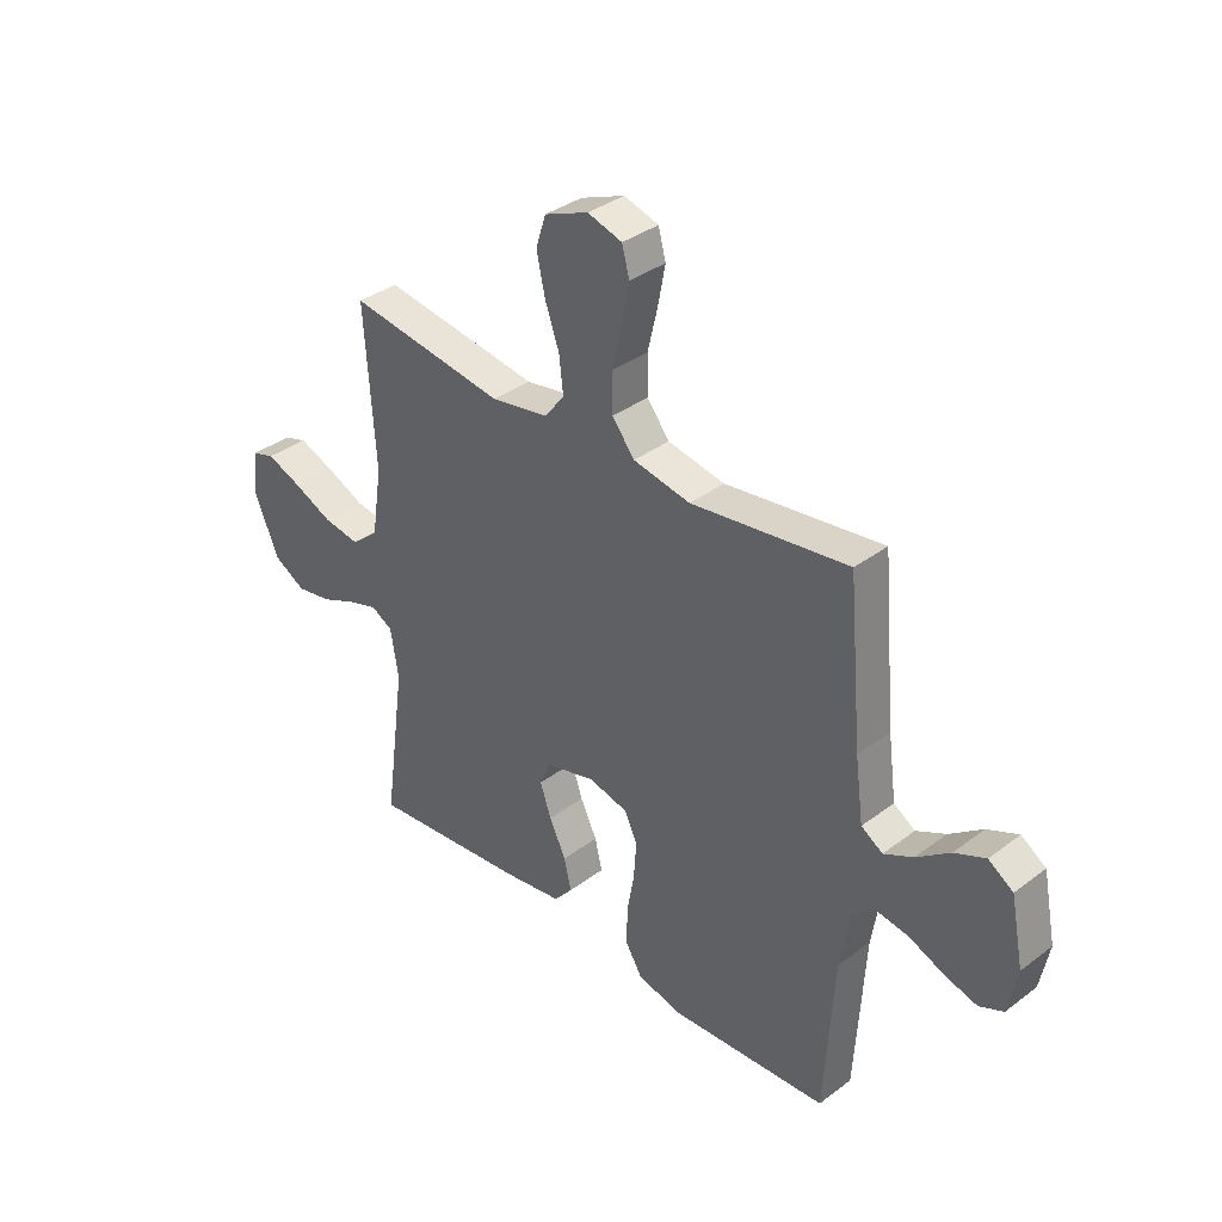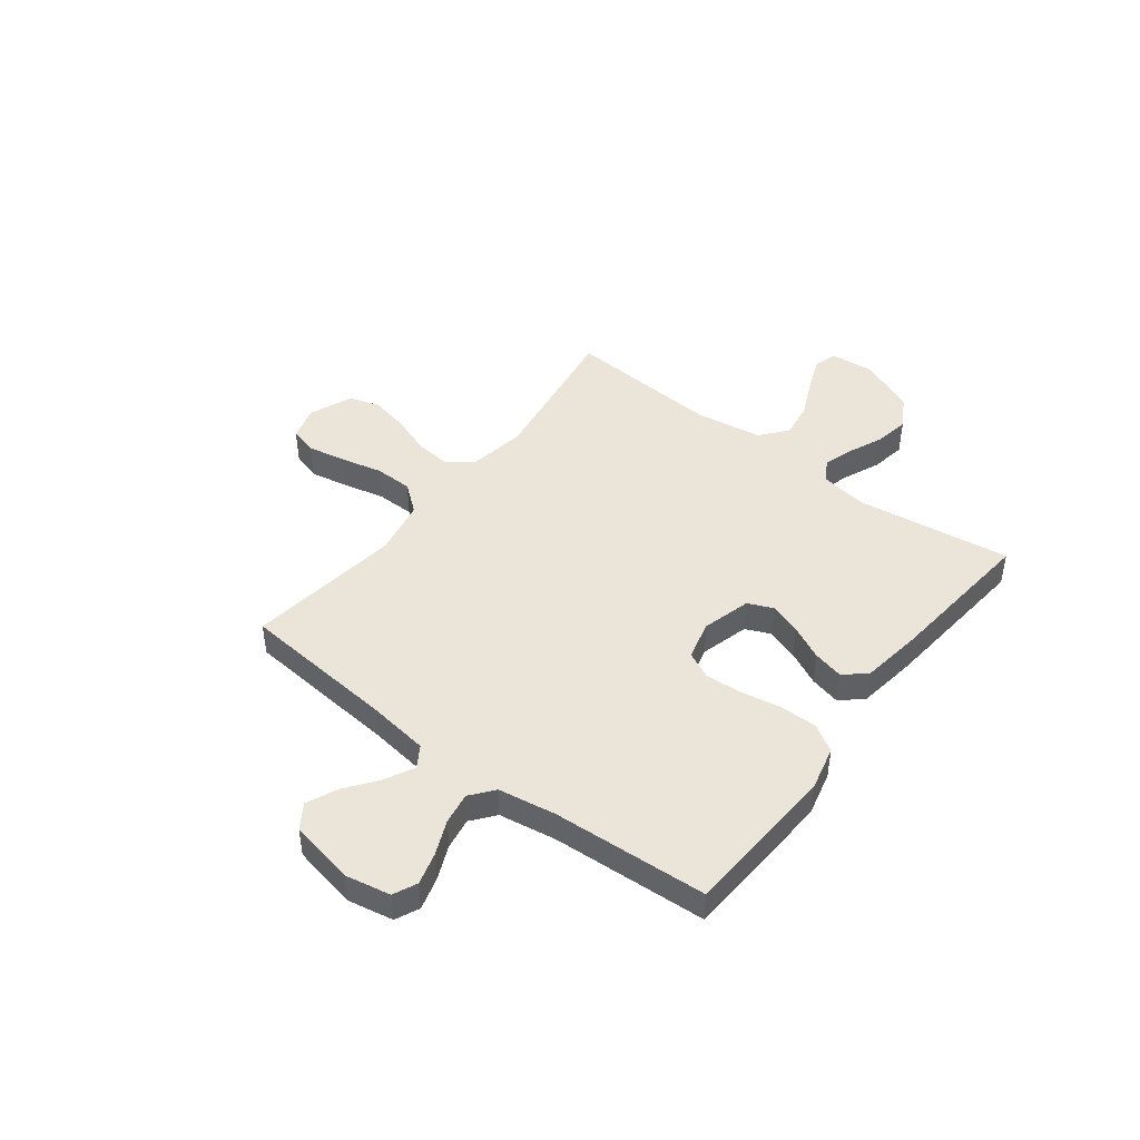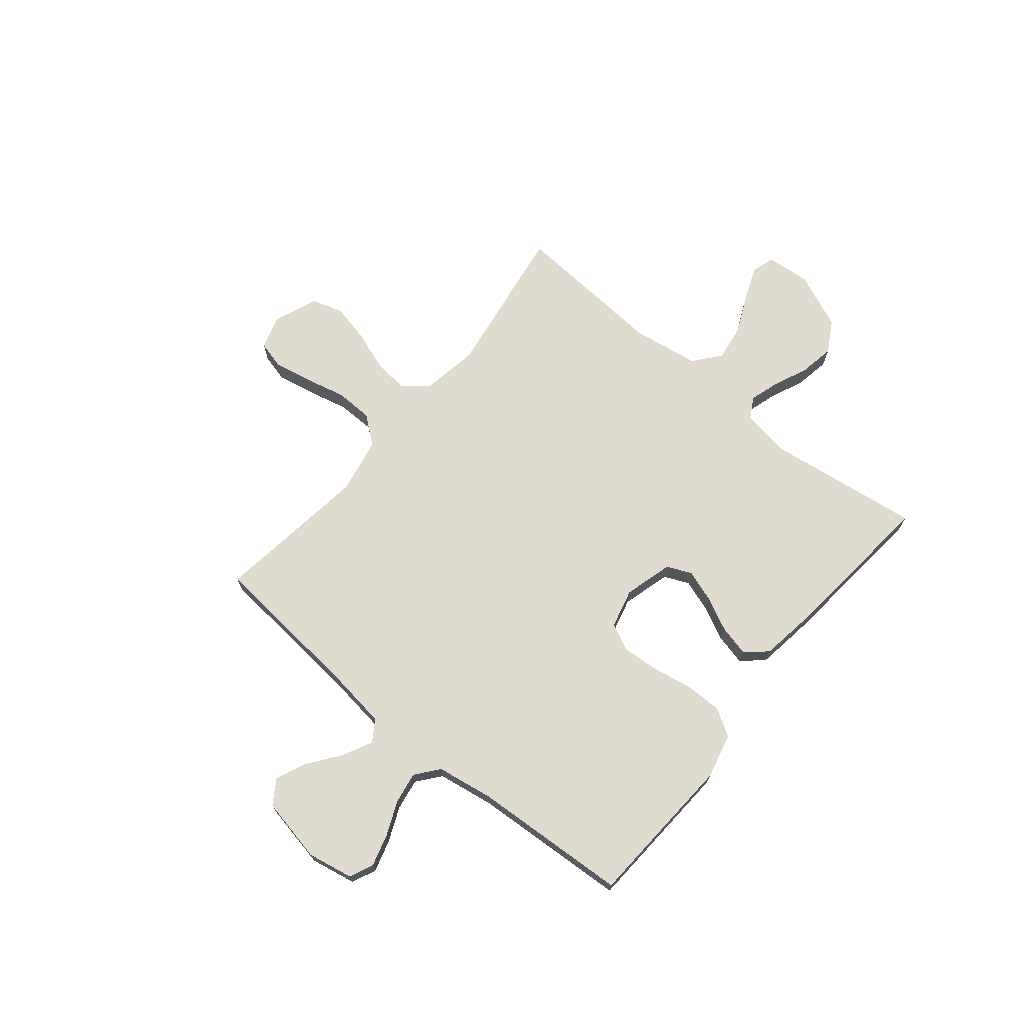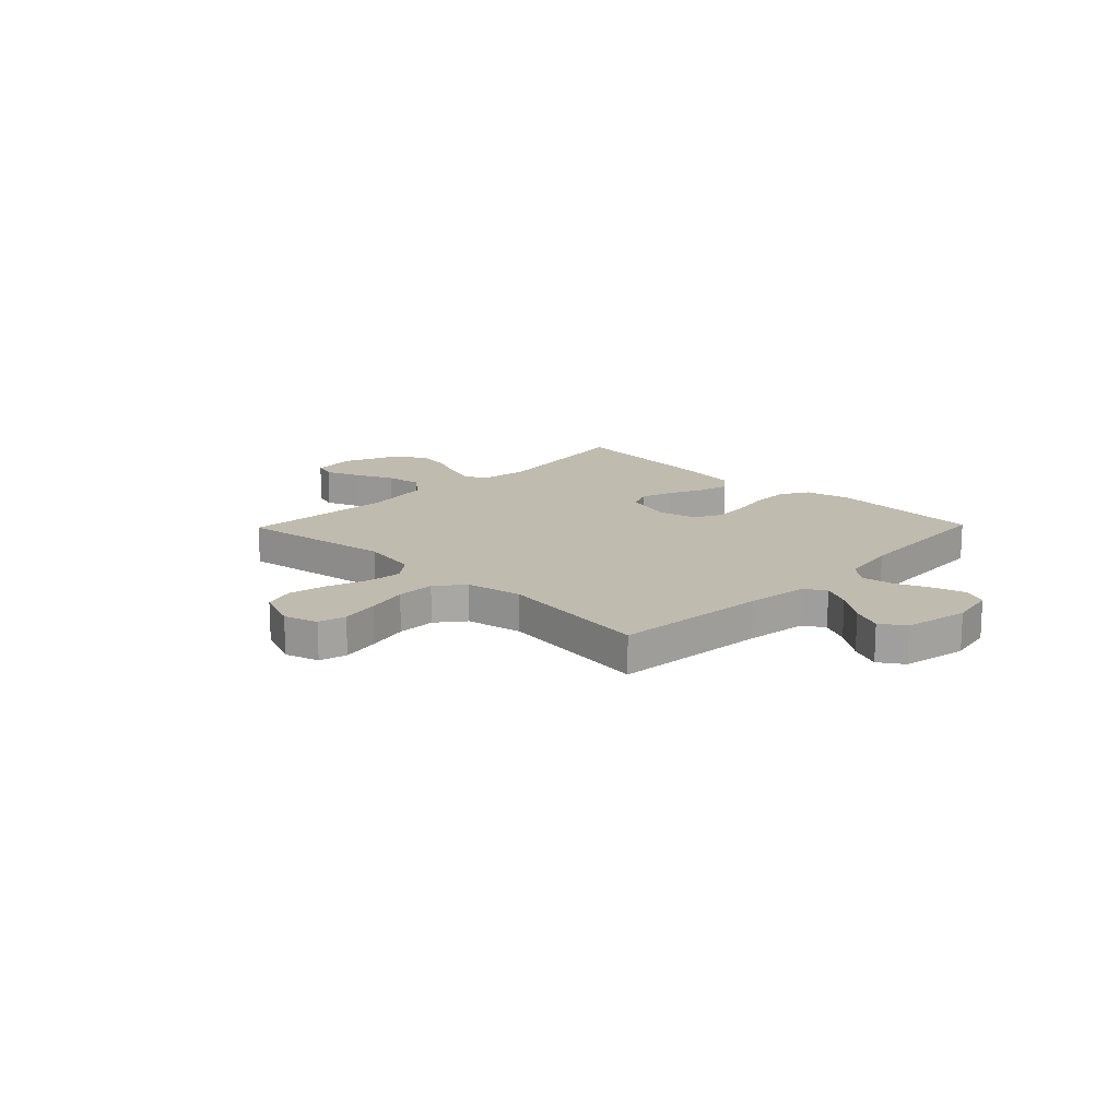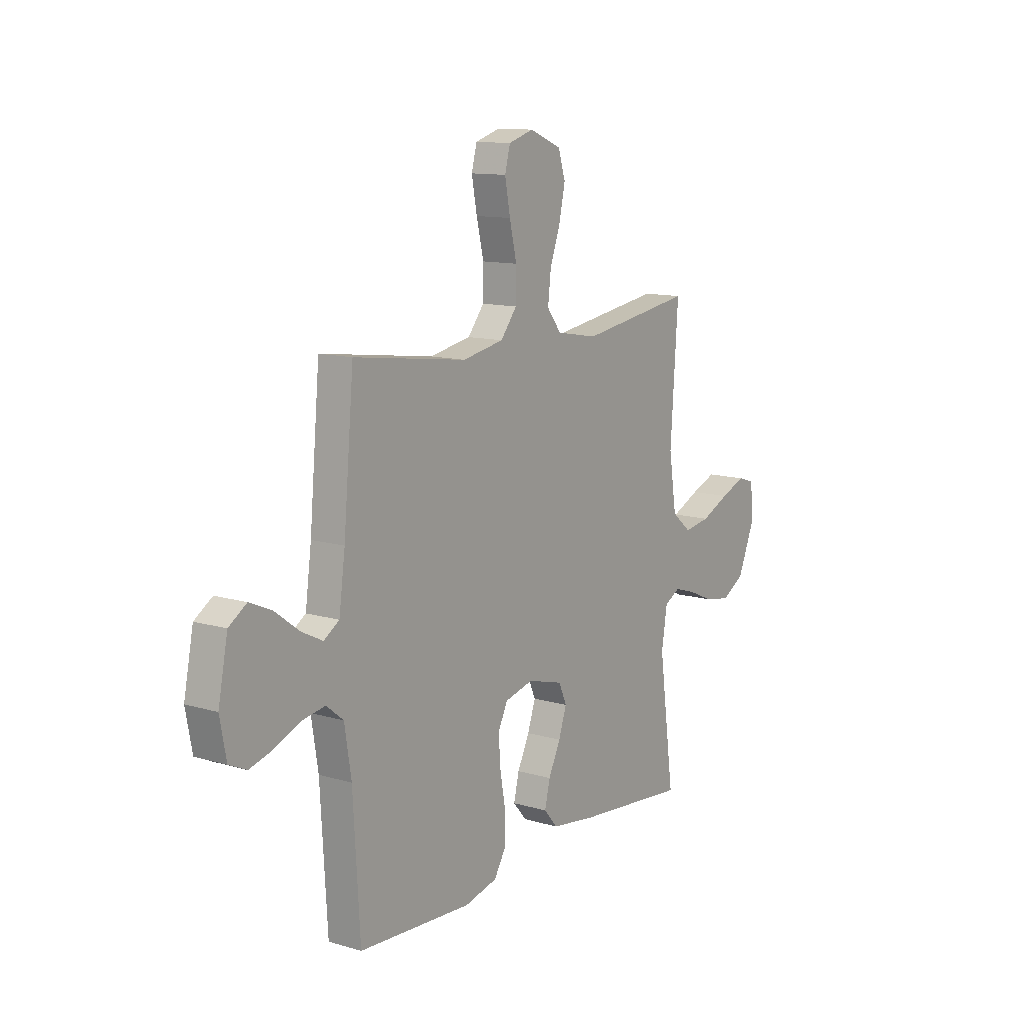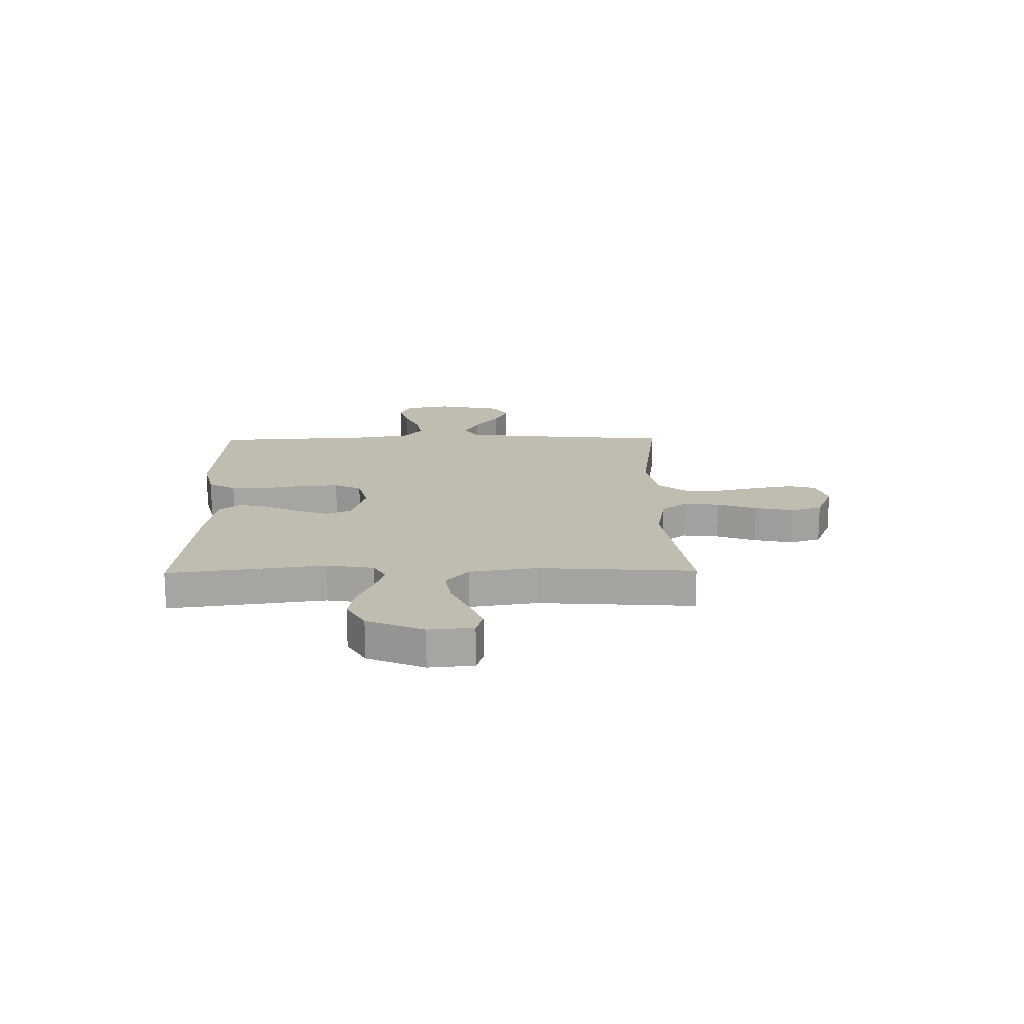
<metadata>
{"format":"obj","ext":"obj","renderer":"f3d","projection":"perspective","resolution":1024,"background":"white","views":[{"elev":35.8,"azim":45.4,"up":"+Z"},{"elev":45.1,"azim":127.5,"up":"+Y"},{"elev":70.5,"azim":129.5,"up":"+Y"},{"elev":16.0,"azim":44.1,"up":"+Y"},{"elev":12.1,"azim":124.9,"up":"+Z"},{"elev":16.6,"azim":-90.8,"up":"+Y"}]}
</metadata>
<code>
v -0.5 0.07 -0.5
v -0.459 0.07 -0.2
v -0.474 0.07 -0.108
v -0.515 0.07 -0.085
v -0.573 0.07 -0.103
v -0.64 0.07 -0.132
v -0.708 0.07 -0.144
v -0.769 0.07 -0.109
v -0.815 0.07 0
v -0.807 0.07 0.085
v -0.763 0.07 0.099
v -0.697 0.07 0.073
v -0.622 0.07 0.039
v -0.552 0.07 0.028
v -0.5 0.07 0.071
v -0.48 0.07 0.2
v -0.5 0.07 0.5
v -0.2 0.07 0.455
v -0.09 0.07 0.474
v -0.052 0.07 0.523
v -0.06 0.07 0.592
v -0.087 0.07 0.668
v -0.103 0.07 0.742
v -0.084 0.07 0.802
v 0 0.07 0.836
v 0.066 0.07 0.816
v 0.08 0.07 0.763
v 0.066 0.07 0.689
v 0.047 0.07 0.609
v 0.048 0.07 0.535
v 0.091 0.07 0.481
v 0.2 0.07 0.46
v 0.5 0.07 0.5
v 0.527 0.07 0.2
v 0.543 0.07 0.081
v 0.584 0.07 0.055
v 0.64 0.07 0.083
v 0.703 0.07 0.13
v 0.762 0.07 0.156
v 0.809 0.07 0.125
v 0.834 0.07 0
v 0.817 0.07 -0.088
v 0.771 0.07 -0.109
v 0.71 0.07 -0.092
v 0.642 0.07 -0.063
v 0.581 0.07 -0.053
v 0.536 0.07 -0.089
v 0.518 0.07 -0.2
v 0.5 0.07 -0.5
v 0.2 0.07 -0.517
v 0.113 0.07 -0.496
v 0.081 0.07 -0.443
v 0.082 0.07 -0.371
v 0.096 0.07 -0.293
v 0.101 0.07 -0.222
v 0.076 0.07 -0.17
v 0 0.07 -0.151
v -0.094 0.07 -0.177
v -0.115 0.07 -0.225
v -0.094 0.07 -0.287
v -0.062 0.07 -0.353
v -0.048 0.07 -0.412
v -0.084 0.07 -0.454
v -0.2 0.07 -0.471
v -0.5 0 -0.5
v -0.459 0 -0.2
v -0.474 0 -0.108
v -0.515 0 -0.085
v -0.573 0 -0.103
v -0.64 0 -0.132
v -0.708 0 -0.144
v -0.769 0 -0.109
v -0.815 0 0
v -0.807 0 0.085
v -0.763 0 0.099
v -0.697 0 0.073
v -0.622 0 0.039
v -0.552 0 0.028
v -0.5 0 0.071
v -0.48 0 0.2
v -0.5 0 0.5
v -0.2 0 0.455
v -0.09 0 0.474
v -0.052 0 0.523
v -0.06 0 0.592
v -0.087 0 0.668
v -0.103 0 0.742
v -0.084 0 0.802
v 0 0 0.836
v 0.066 0 0.816
v 0.08 0 0.763
v 0.066 0 0.689
v 0.047 0 0.609
v 0.048 0 0.535
v 0.091 0 0.481
v 0.2 0 0.46
v 0.5 0 0.5
v 0.527 0 0.2
v 0.543 0 0.081
v 0.584 0 0.055
v 0.64 0 0.083
v 0.703 0 0.13
v 0.762 0 0.156
v 0.809 0 0.125
v 0.834 0 0
v 0.817 0 -0.088
v 0.771 0 -0.109
v 0.71 0 -0.092
v 0.642 0 -0.063
v 0.581 0 -0.053
v 0.536 0 -0.089
v 0.518 0 -0.2
v 0.5 0 -0.5
v 0.2 0 -0.517
v 0.113 0 -0.496
v 0.081 0 -0.443
v 0.082 0 -0.371
v 0.096 0 -0.293
v 0.101 0 -0.222
v 0.076 0 -0.17
v 0 0 -0.151
v -0.094 0 -0.177
v -0.115 0 -0.225
v -0.094 0 -0.287
v -0.062 0 -0.353
v -0.048 0 -0.412
v -0.084 0 -0.454
v -0.2 0 -0.471
f 63 64 1 2
f 60 61 62 63
f 59 60 63 2
f 58 59 2 3
f 57 58 3 4
f 51 52 53 54
f 51 54 55
f 48 49 50 51
f 47 48 51 55
f 46 47 55 56
f 42 43 44 45
f 42 45 46
f 41 42 46
f 40 41 46
f 37 38 39 40
f 36 37 40 46
f 35 36 46 56
f 32 33 34
f 31 32 34 35
f 26 27 28 29
f 24 25 26 29
f 24 29 30
f 21 22 23 24
f 20 21 24 30
f 19 20 30 31
f 16 17 18
f 15 16 18 19
f 10 11 12 13
f 8 9 10 13
f 8 13 14
f 5 6 7 8
f 4 5 8 14
f 57 4 14 15
f 31 35 56 57
f 15 19 31 57
f 66 65 128 127
f 127 126 125 124
f 66 127 124 123
f 67 66 123 122
f 68 67 122 121
f 118 117 116 115
f 119 118 115
f 115 114 113 112
f 119 115 112 111
f 120 119 111 110
f 109 108 107 106
f 110 109 106
f 110 106 105
f 110 105 104
f 104 103 102 101
f 110 104 101 100
f 120 110 100 99
f 98 97 96
f 99 98 96 95
f 93 92 91 90
f 93 90 89 88
f 94 93 88
f 88 87 86 85
f 94 88 85 84
f 95 94 84 83
f 82 81 80
f 83 82 80 79
f 77 76 75 74
f 77 74 73 72
f 78 77 72
f 72 71 70 69
f 78 72 69 68
f 79 78 68 121
f 121 120 99 95
f 121 95 83 79
f 1 65 66 2
f 2 66 67 3
f 3 67 68 4
f 4 68 69 5
f 5 69 70 6
f 6 70 71 7
f 7 71 72 8
f 8 72 73 9
f 9 73 74 10
f 10 74 75 11
f 11 75 76 12
f 12 76 77 13
f 13 77 78 14
f 14 78 79 15
f 15 79 80 16
f 16 80 81 17
f 17 81 82 18
f 18 82 83 19
f 19 83 84 20
f 20 84 85 21
f 21 85 86 22
f 22 86 87 23
f 23 87 88 24
f 24 88 89 25
f 25 89 90 26
f 26 90 91 27
f 27 91 92 28
f 28 92 93 29
f 29 93 94 30
f 30 94 95 31
f 31 95 96 32
f 32 96 97 33
f 33 97 98 34
f 34 98 99 35
f 35 99 100 36
f 36 100 101 37
f 37 101 102 38
f 38 102 103 39
f 39 103 104 40
f 40 104 105 41
f 41 105 106 42
f 42 106 107 43
f 43 107 108 44
f 44 108 109 45
f 45 109 110 46
f 46 110 111 47
f 47 111 112 48
f 48 112 113 49
f 49 113 114 50
f 50 114 115 51
f 51 115 116 52
f 52 116 117 53
f 53 117 118 54
f 54 118 119 55
f 55 119 120 56
f 56 120 121 57
f 57 121 122 58
f 58 122 123 59
f 59 123 124 60
f 60 124 125 61
f 61 125 126 62
f 62 126 127 63
f 63 127 128 64
f 64 128 65 1

</code>
